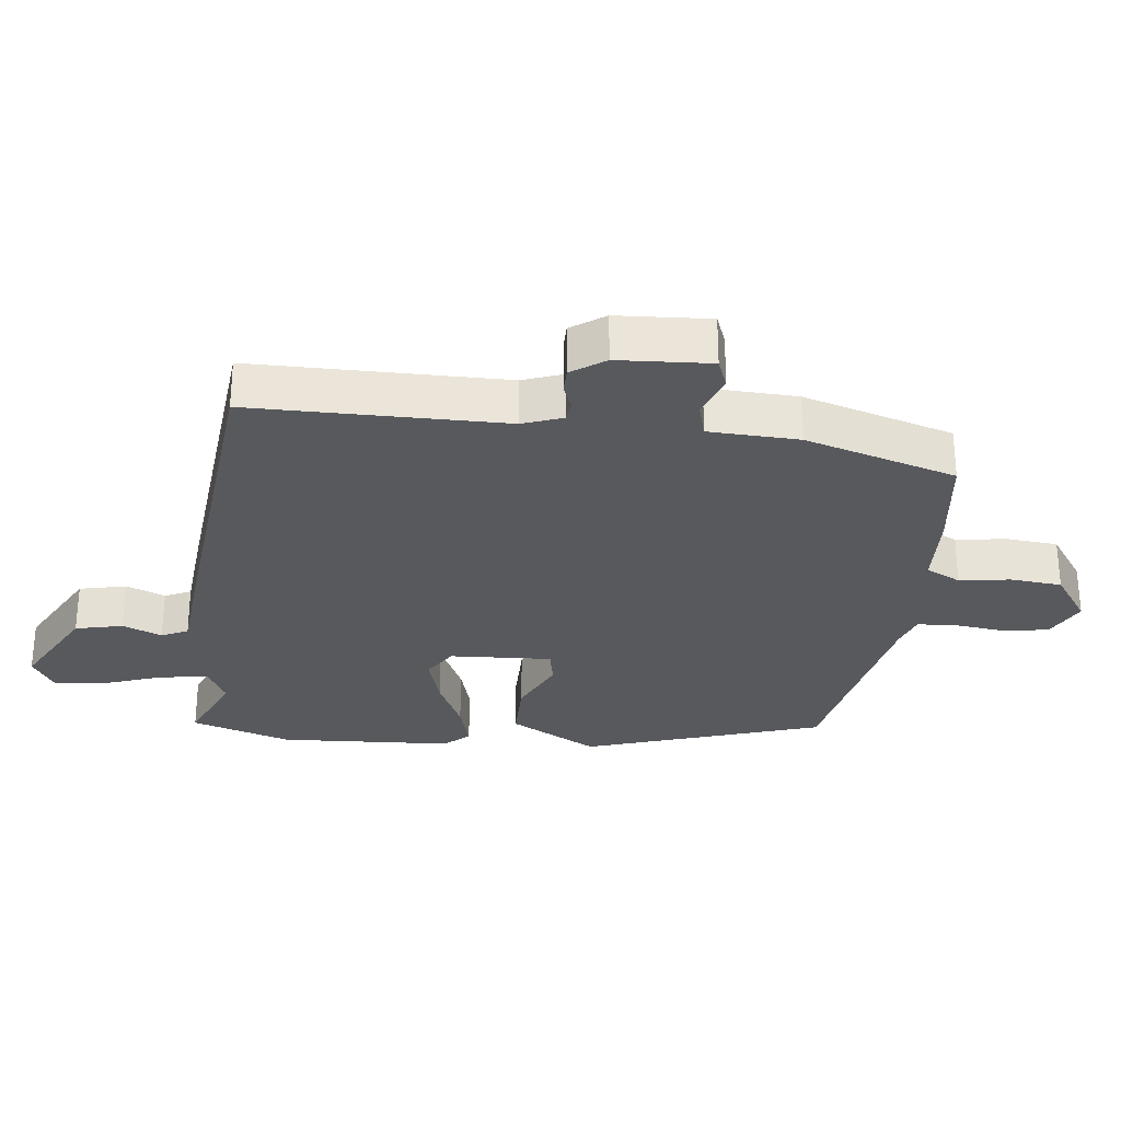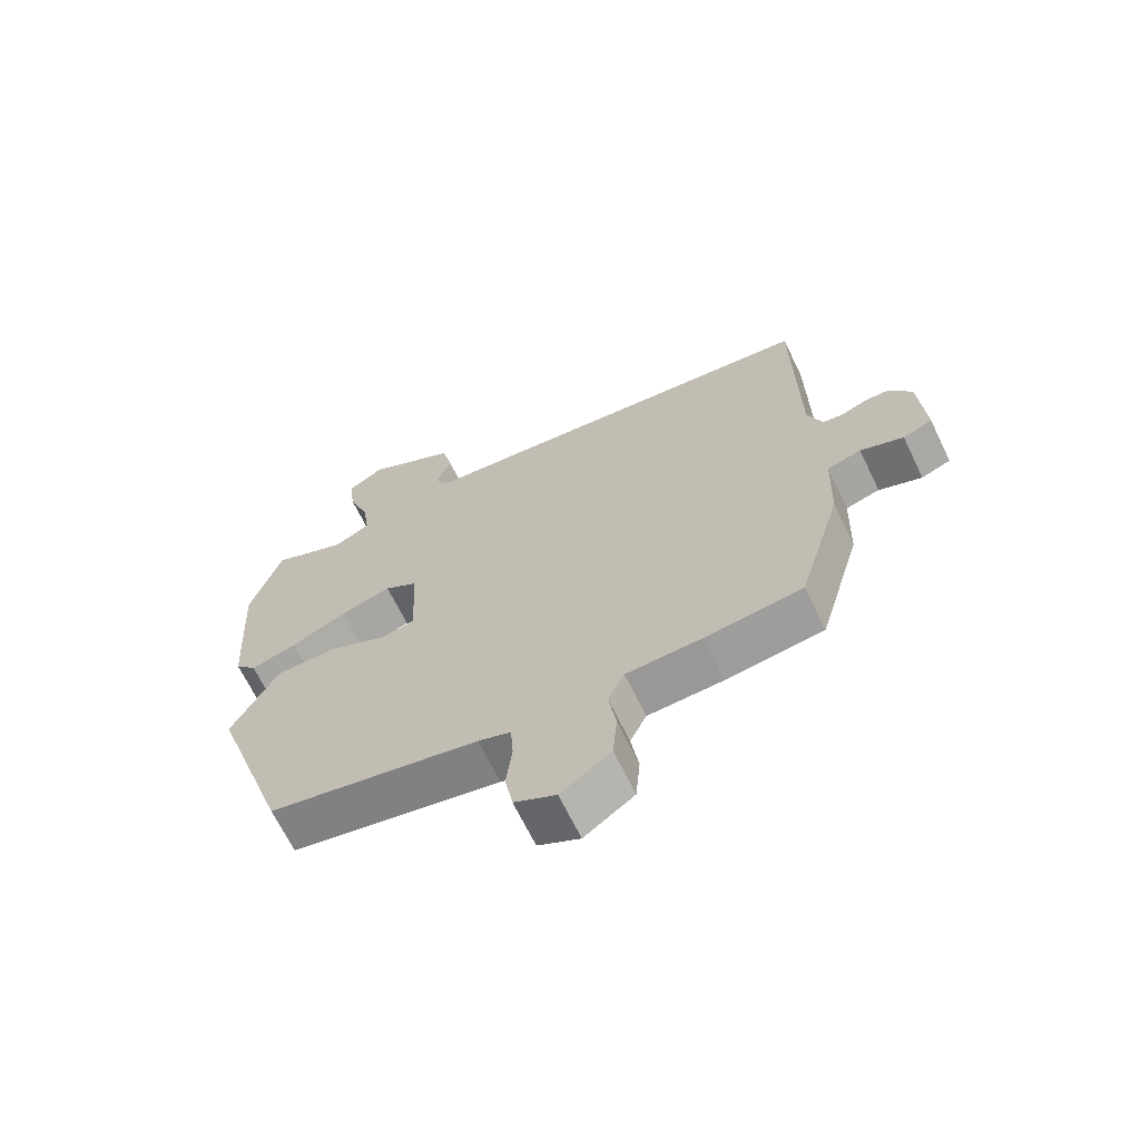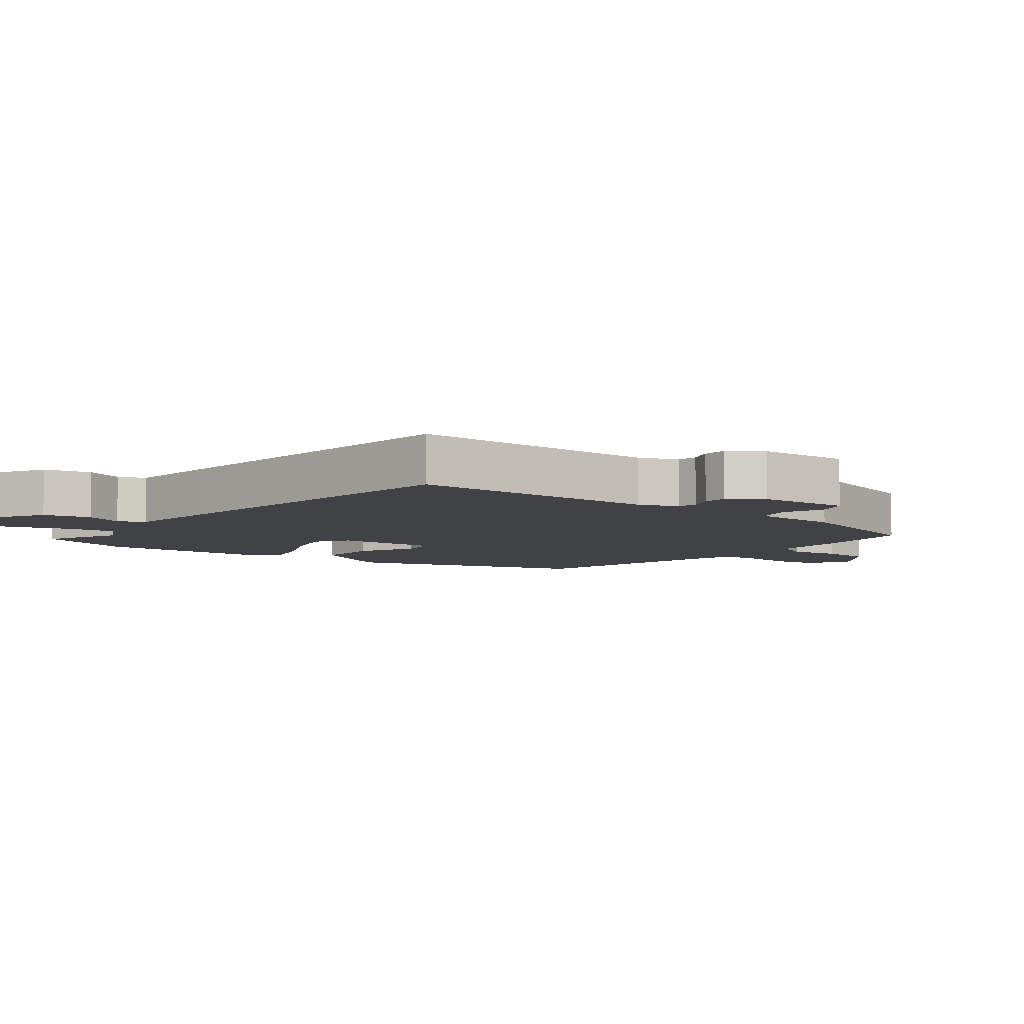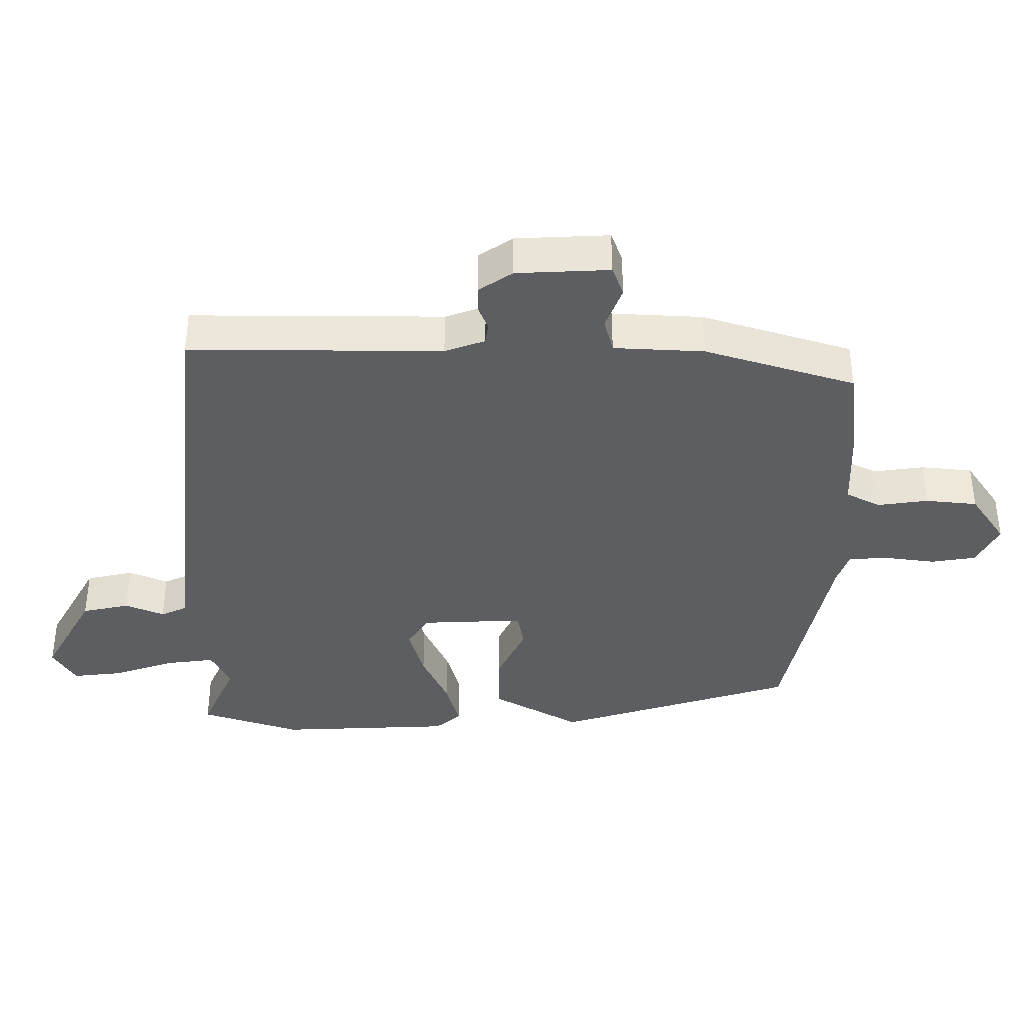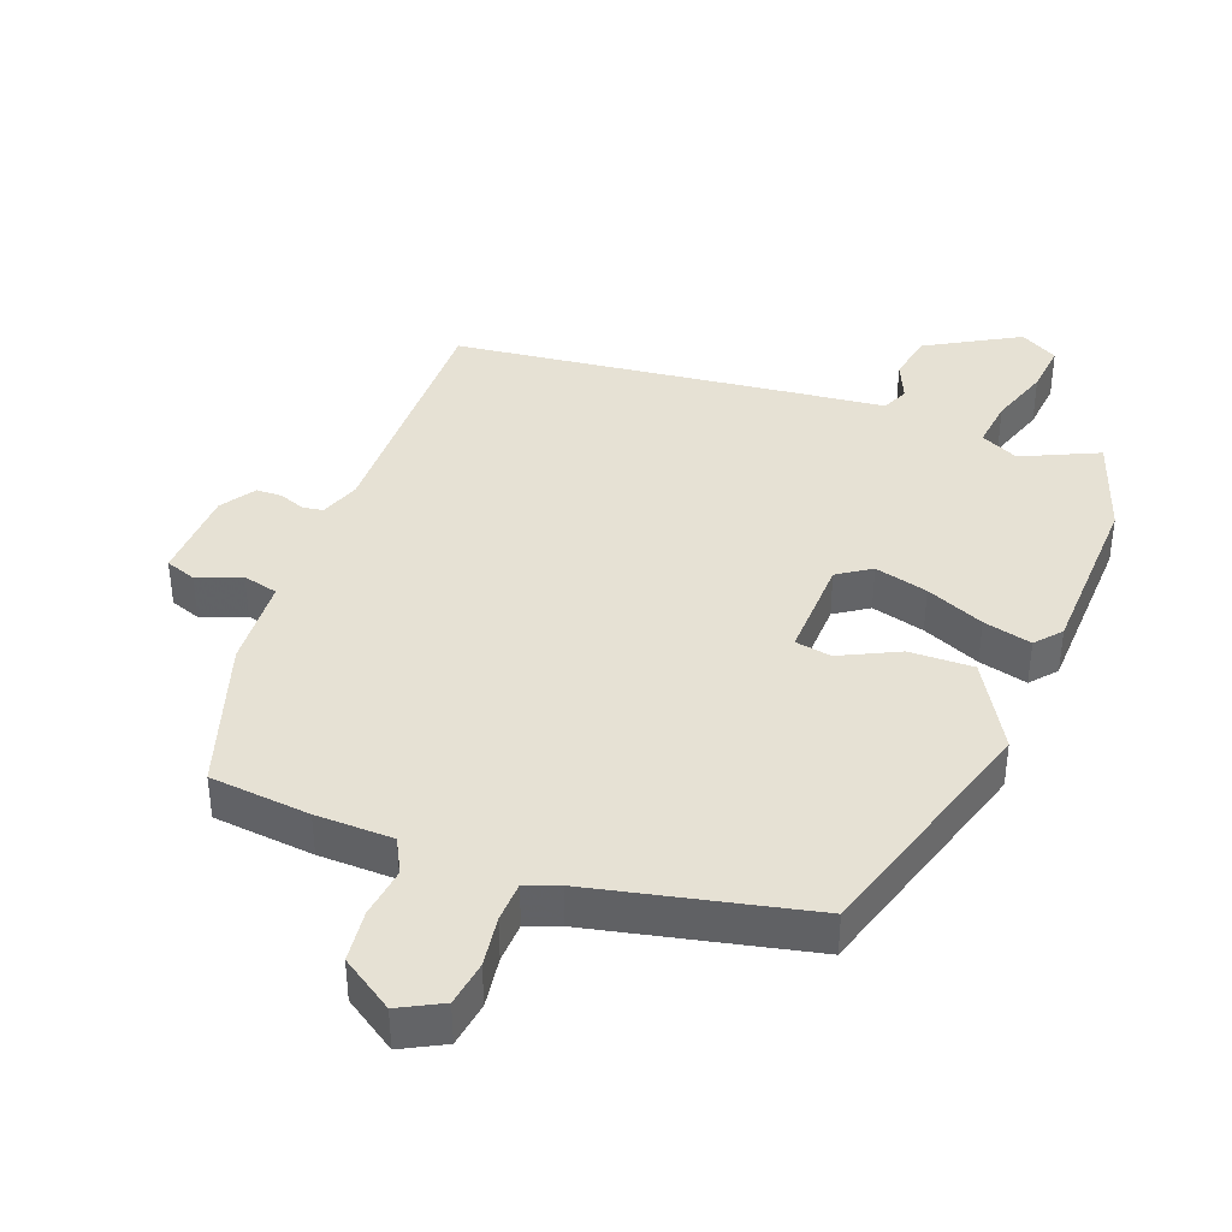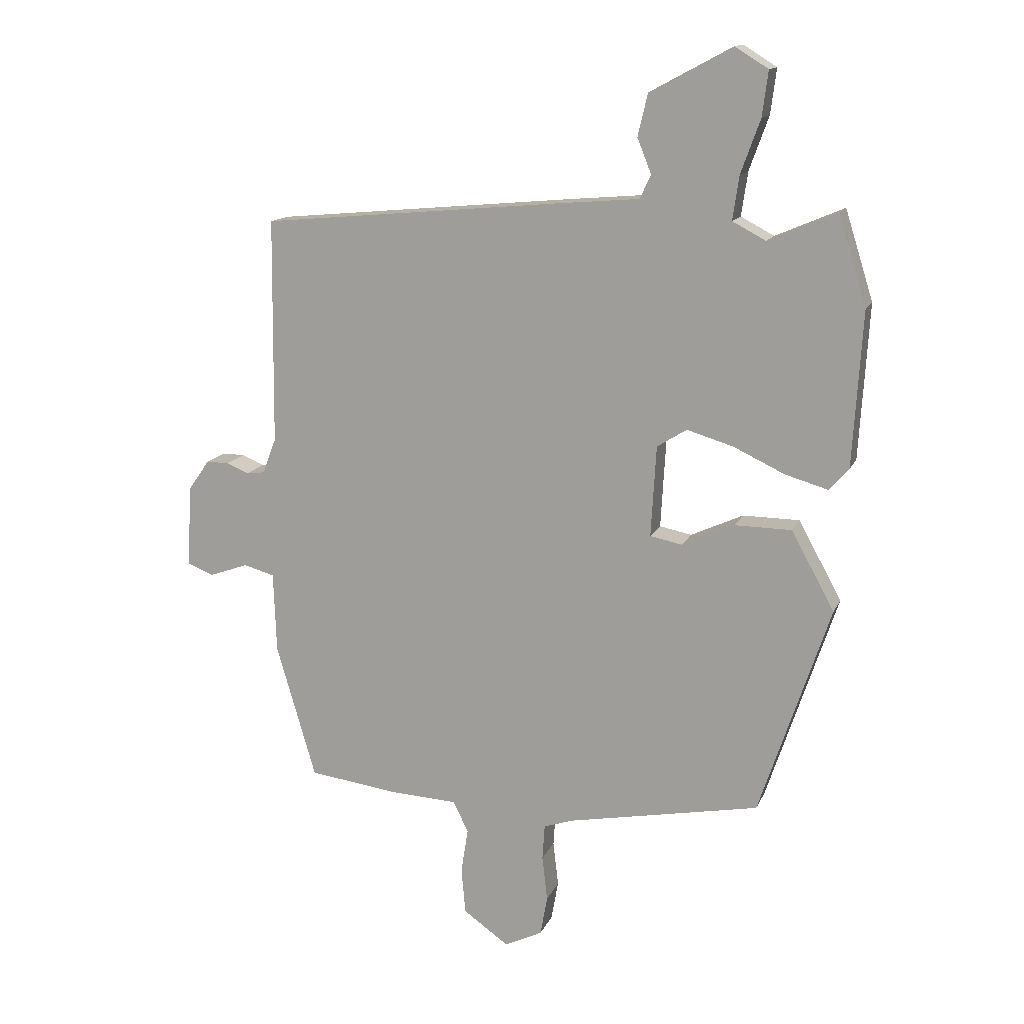
<metadata>
{"format":"obj","ext":"obj","renderer":"f3d","projection":"perspective","resolution":1024,"background":"white","views":[{"elev":-29.2,"azim":83.1,"up":"+Y"},{"elev":-67.0,"azim":25.8,"up":"+Z"},{"elev":-6.5,"azim":51.1,"up":"+Y"},{"elev":-38.3,"azim":89.0,"up":"+Y"},{"elev":39.3,"azim":-160.9,"up":"+Y"},{"elev":14.0,"azim":-162.6,"up":"+Z"}]}
</metadata>
<code>
v -0.378 0.07 -0.479
v -0.499 0.07 -0.116
v -0.425 0.07 0.019
v -0.328 0.07 0.02
v -0.238 0.07 -0.021
v -0.183 0.07 -0.01
v -0.192 0.07 0.146
v -0.243 0.07 0.178
v -0.323 0.07 0.154
v -0.41 0.07 0.113
v -0.483 0.07 0.092
v -0.517 0.07 0.13
v -0.533 0.07 0.395
v -0.485 0.07 0.548
v -0.368 0.07 0.498
v -0.311 0.07 0.528
v -0.322 0.07 0.603
v -0.355 0.07 0.694
v -0.365 0.07 0.771
v -0.308 0.07 0.806
v -0.168 0.07 0.731
v -0.151 0.07 0.659
v -0.175 0.07 0.599
v -0.156 0.07 0.559
v -0.013 0.07 0.547
v 0.5 0.07 0.5
v 0.504 0.07 0.113
v 0.527 0.07 0.052
v 0.559 0.07 0.048
v 0.597 0.07 0.064
v 0.636 0.07 0.064
v 0.672 0.07 0.013
v 0.681 0.07 -0.129
v 0.635 0.07 -0.147
v 0.568 0.07 -0.123
v 0.515 0.07 -0.138
v 0.51 0.07 -0.276
v 0.442 0.07 -0.507
v 0.29 0.07 -0.527
v 0.173 0.07 -0.533
v 0.147 0.07 -0.586
v 0.159 0.07 -0.663
v 0.152 0.07 -0.742
v 0.074 0.07 -0.797
v 0.009 0.07 -0.765
v -0.003 0.07 -0.697
v 0.006 0.07 -0.62
v 0.002 0.07 -0.559
v -0.049 0.07 -0.542
v -0.378 0 -0.479
v -0.499 0 -0.116
v -0.425 0 0.019
v -0.328 0 0.02
v -0.238 0 -0.021
v -0.183 0 -0.01
v -0.192 0 0.146
v -0.243 0 0.178
v -0.323 0 0.154
v -0.41 0 0.113
v -0.483 0 0.092
v -0.517 0 0.13
v -0.533 0 0.395
v -0.485 0 0.548
v -0.368 0 0.498
v -0.311 0 0.528
v -0.322 0 0.603
v -0.355 0 0.694
v -0.365 0 0.771
v -0.308 0 0.806
v -0.168 0 0.731
v -0.151 0 0.659
v -0.175 0 0.599
v -0.156 0 0.559
v -0.013 0 0.547
v 0.5 0 0.5
v 0.504 0 0.113
v 0.527 0 0.052
v 0.559 0 0.048
v 0.597 0 0.064
v 0.636 0 0.064
v 0.672 0 0.013
v 0.681 0 -0.129
v 0.635 0 -0.147
v 0.568 0 -0.123
v 0.515 0 -0.138
v 0.51 0 -0.276
v 0.442 0 -0.507
v 0.29 0 -0.527
v 0.173 0 -0.533
v 0.147 0 -0.586
v 0.159 0 -0.663
v 0.152 0 -0.742
v 0.074 0 -0.797
v 0.009 0 -0.765
v -0.003 0 -0.697
v 0.006 0 -0.62
v 0.002 0 -0.559
v -0.049 0 -0.542
f 45 46 47
f 44 45 47
f 43 44 47
f 42 43 47
f 41 42 47
f 40 41 47 48
f 38 39 40
f 37 38 40
f 36 37 40
f 36 40 48 49
f 33 34 35
f 32 33 35
f 31 32 35
f 30 31 35
f 29 30 35
f 28 29 35 36
f 49 1 2
f 36 49 2
f 28 36 2
f 27 28 2
f 24 25 26 27
f 21 22 23
f 20 21 23
f 19 20 23
f 18 19 23
f 17 18 23
f 16 17 23 24
f 15 16 24 27
f 13 14 15
f 12 13 15
f 11 12 15
f 10 11 15
f 9 10 15
f 8 9 15
f 7 8 15 27
f 2 3 4 5
f 2 5 6
f 27 2 6
f 6 7 27
f 96 95 94
f 96 94 93
f 96 93 92
f 96 92 91
f 96 91 90
f 97 96 90 89
f 89 88 87
f 89 87 86
f 89 86 85
f 98 97 89 85
f 84 83 82
f 84 82 81
f 84 81 80
f 84 80 79
f 84 79 78
f 85 84 78 77
f 51 50 98
f 51 98 85
f 51 85 77
f 51 77 76
f 76 75 74 73
f 72 71 70
f 72 70 69
f 72 69 68
f 72 68 67
f 72 67 66
f 73 72 66 65
f 76 73 65 64
f 64 63 62
f 64 62 61
f 64 61 60
f 64 60 59
f 64 59 58
f 64 58 57
f 76 64 57 56
f 54 53 52 51
f 55 54 51
f 55 51 76
f 76 56 55
f 1 50 51 2
f 2 51 52 3
f 3 52 53 4
f 4 53 54 5
f 5 54 55 6
f 6 55 56 7
f 7 56 57 8
f 8 57 58 9
f 9 58 59 10
f 10 59 60 11
f 11 60 61 12
f 12 61 62 13
f 13 62 63 14
f 14 63 64 15
f 15 64 65 16
f 16 65 66 17
f 17 66 67 18
f 18 67 68 19
f 19 68 69 20
f 20 69 70 21
f 21 70 71 22
f 22 71 72 23
f 23 72 73 24
f 24 73 74 25
f 25 74 75 26
f 26 75 76 27
f 27 76 77 28
f 28 77 78 29
f 29 78 79 30
f 30 79 80 31
f 31 80 81 32
f 32 81 82 33
f 33 82 83 34
f 34 83 84 35
f 35 84 85 36
f 36 85 86 37
f 37 86 87 38
f 38 87 88 39
f 39 88 89 40
f 40 89 90 41
f 41 90 91 42
f 42 91 92 43
f 43 92 93 44
f 44 93 94 45
f 45 94 95 46
f 46 95 96 47
f 47 96 97 48
f 48 97 98 49
f 49 98 50 1

</code>
